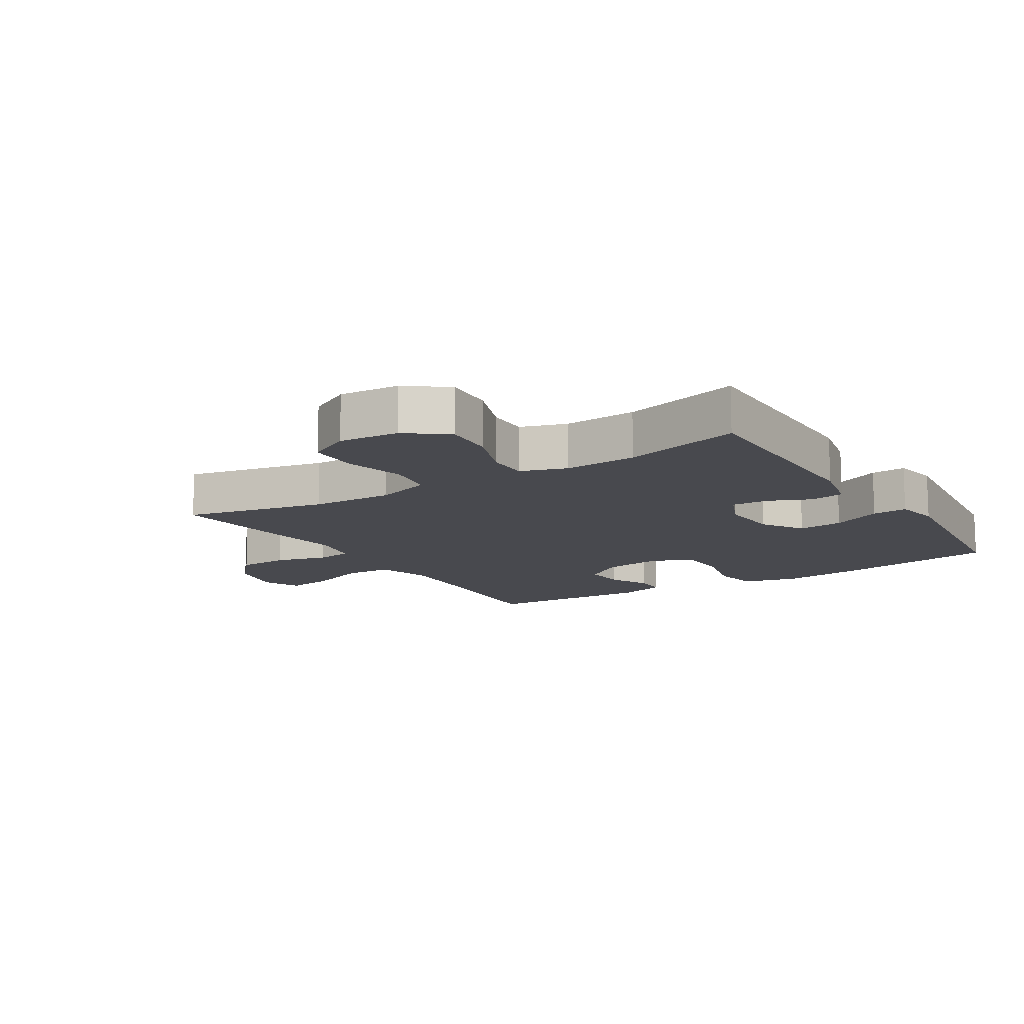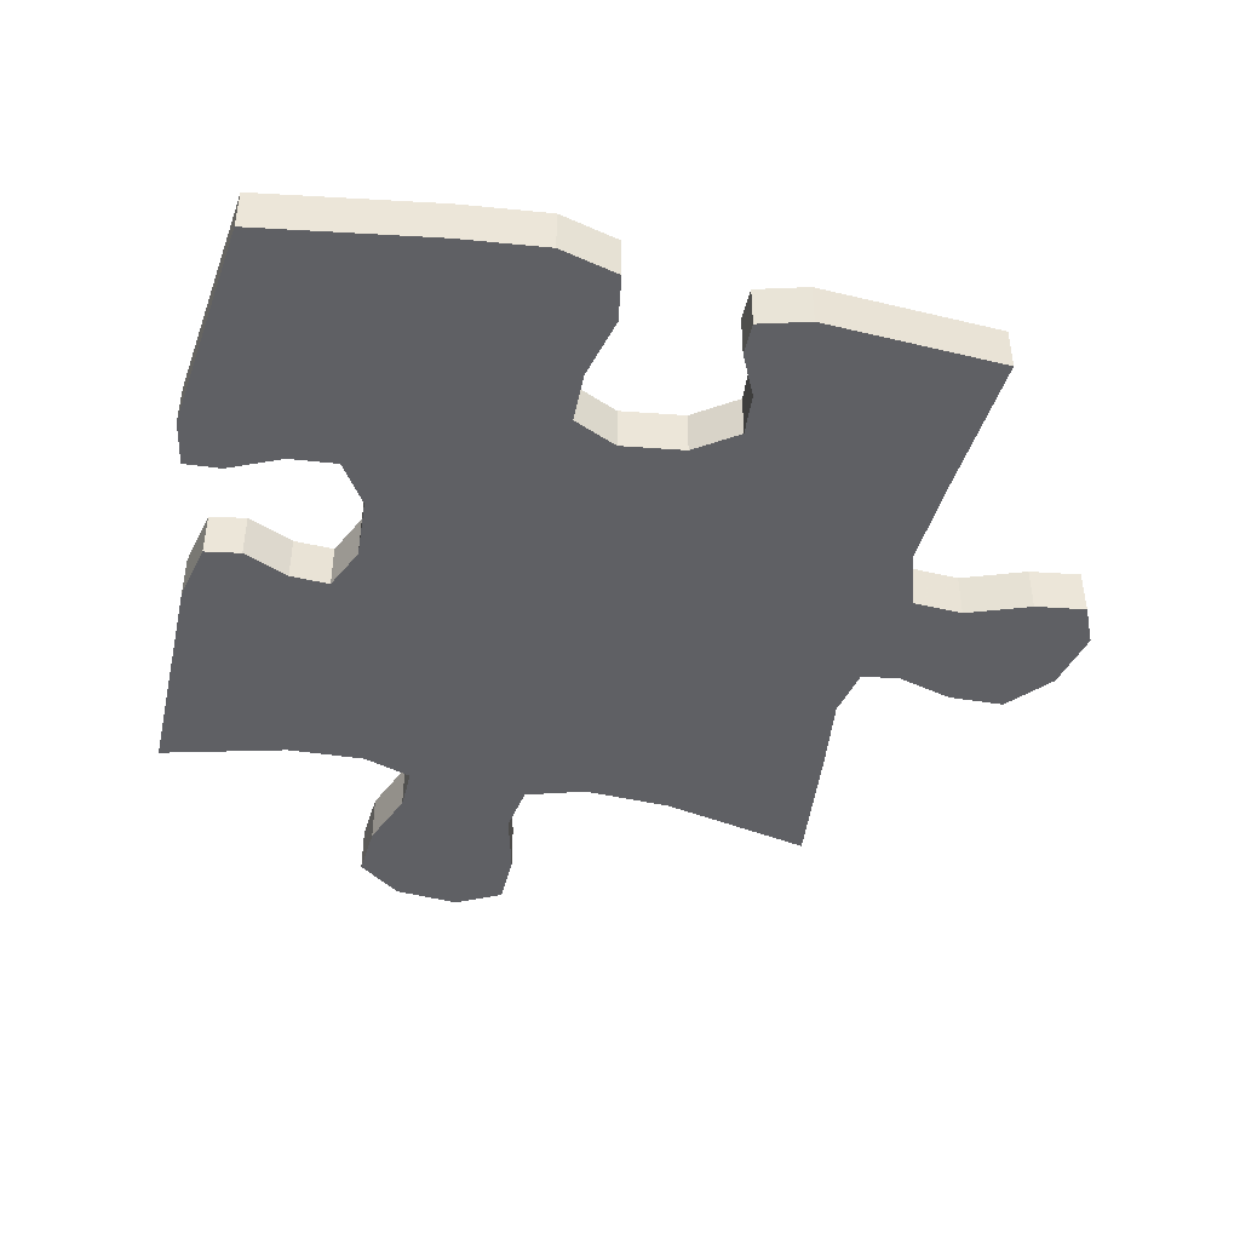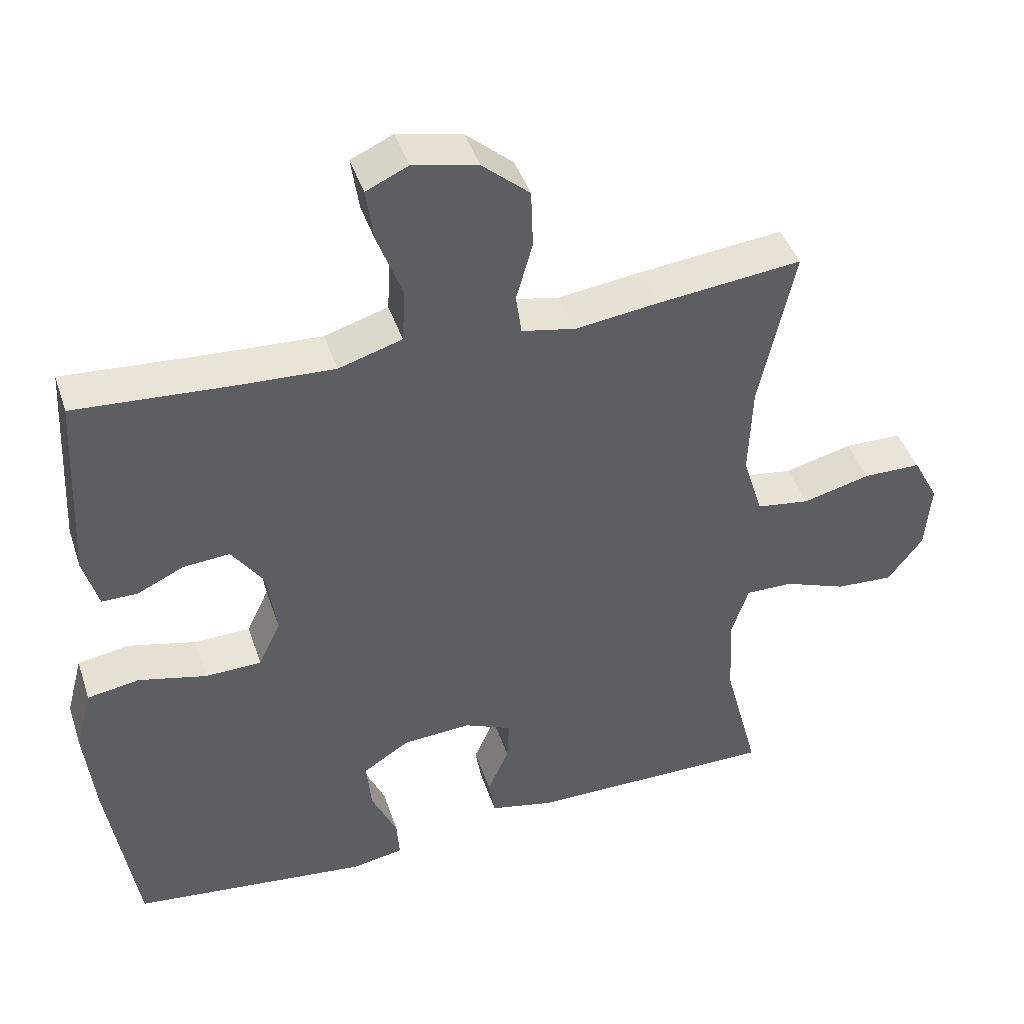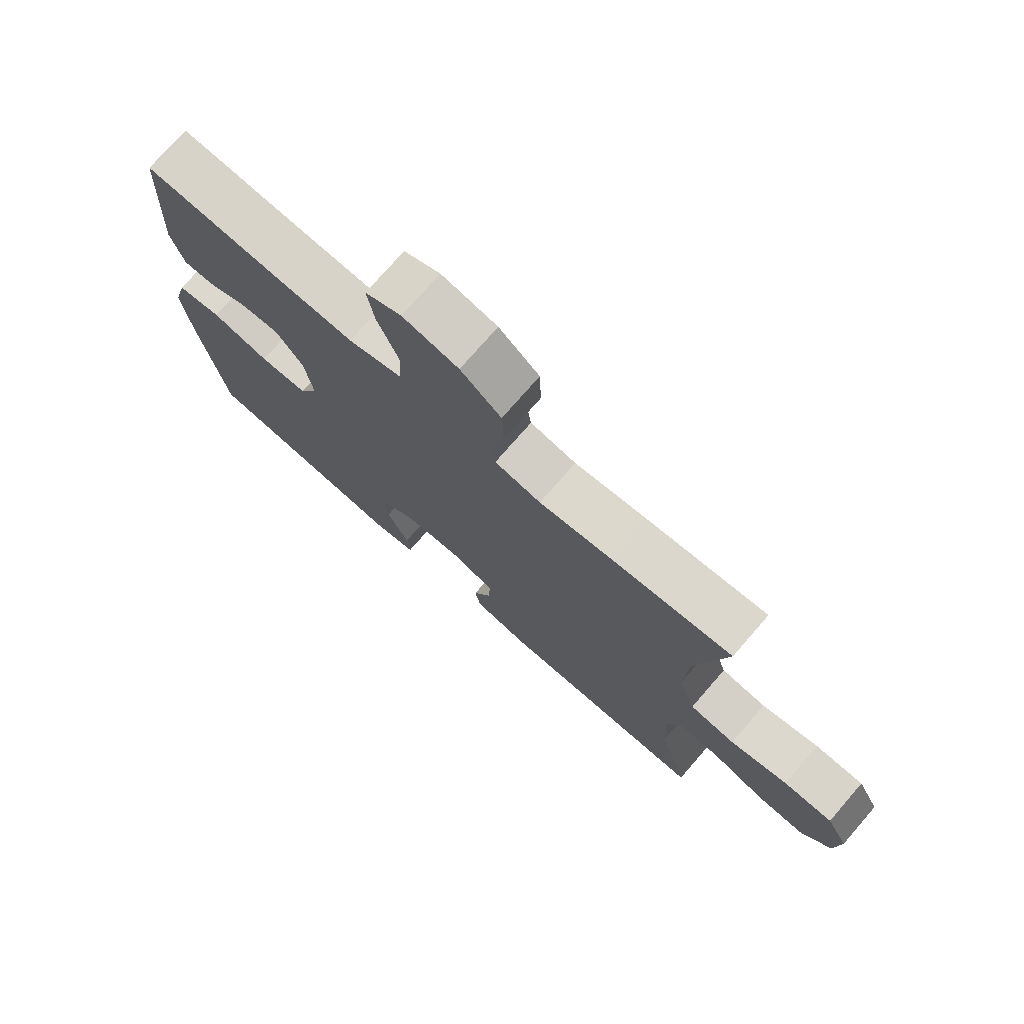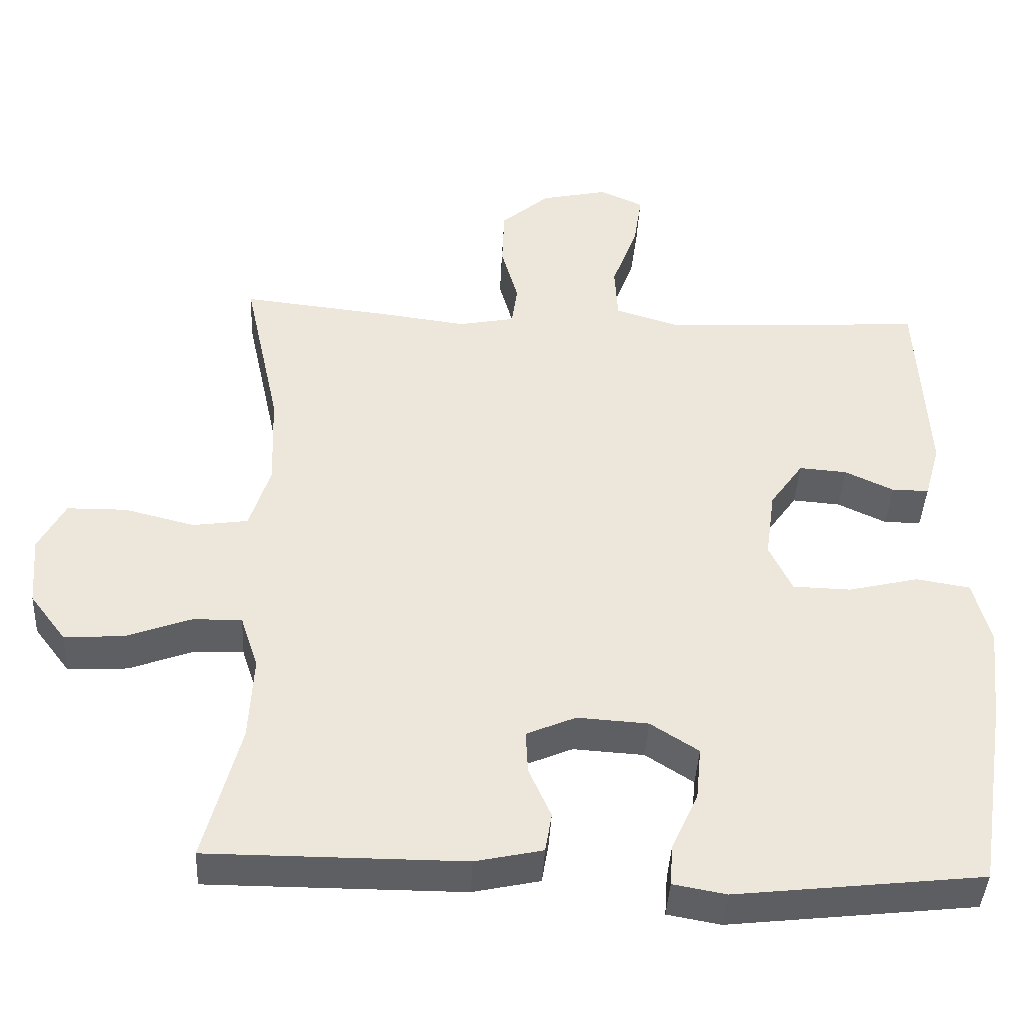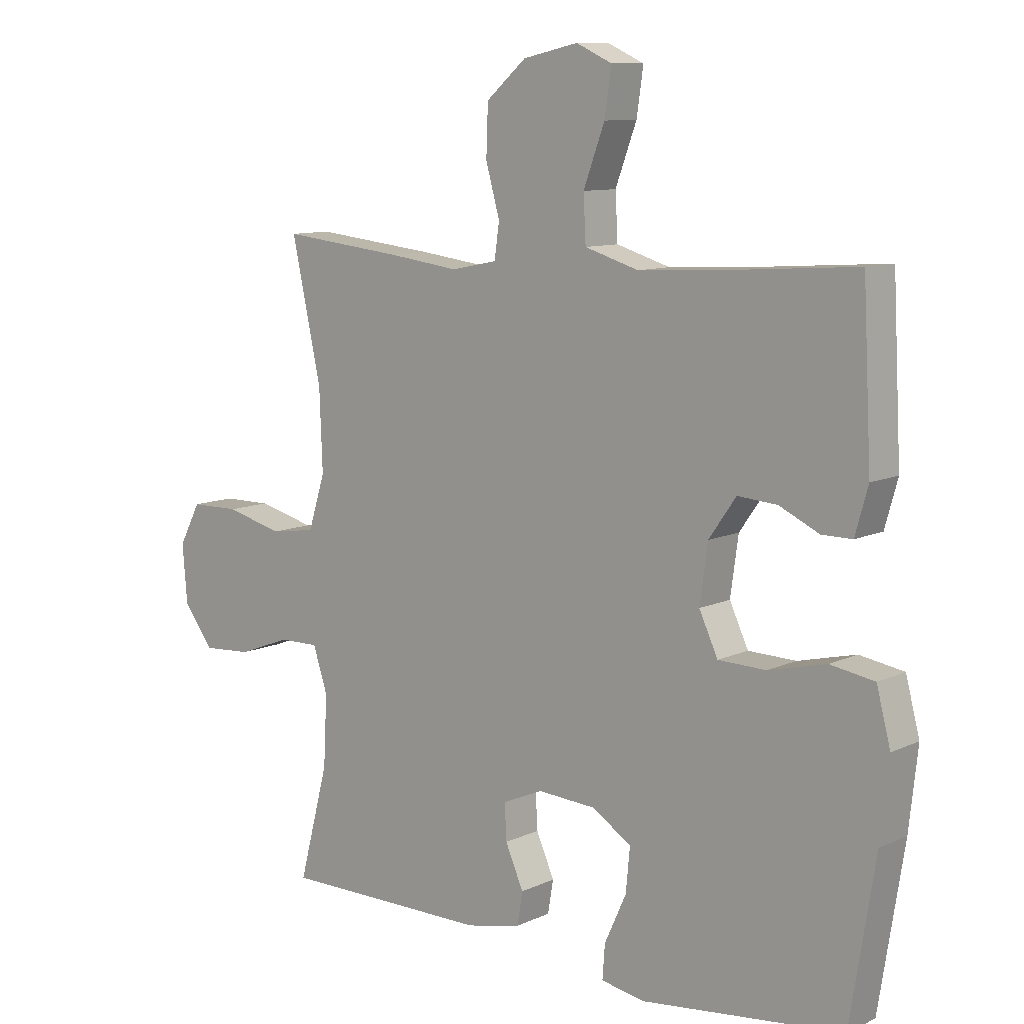
<metadata>
{"format":"obj","ext":"obj","renderer":"f3d","projection":"perspective","resolution":1024,"background":"white","views":[{"elev":-12.7,"azim":122.2,"up":"+Y"},{"elev":-44.1,"azim":-102.8,"up":"+Y"},{"elev":43.3,"azim":-17.9,"up":"+Z"},{"elev":75.3,"azim":41.0,"up":"+Z"},{"elev":-41.6,"azim":177.0,"up":"+Z"},{"elev":9.9,"azim":-139.7,"up":"+Z"}]}
</metadata>
<code>
v 0.5 0.07 -0.5
v 0.154 0.07 -0.5
v 0.063 0.07 -0.48
v 0.054 0.07 -0.426
v 0.084 0.07 -0.358
v 0.087 0.07 -0.299
v 0.02 0.07 -0.27
v -0.076 0.07 -0.276
v -0.141 0.07 -0.318
v -0.134 0.07 -0.39
v -0.098 0.07 -0.469
v -0.094 0.07 -0.525
v -0.166 0.07 -0.538
v -0.5 0.07 -0.5
v -0.541 0.07 -0.24
v -0.555 0.07 -0.111
v -0.532 0.07 -0.023
v -0.459 0.07 -0.011
v -0.364 0.07 -0.034
v -0.285 0.07 -0.032
v -0.254 0.07 0.034
v -0.267 0.07 0.128
v -0.312 0.07 0.192
v -0.377 0.07 0.187
v -0.443 0.07 0.156
v -0.493 0.07 0.156
v -0.514 0.07 0.231
v -0.5 0.07 0.5
v -0.283 0.07 0.485
v -0.146 0.07 0.478
v -0.057 0.07 0.505
v -0.053 0.07 0.58
v -0.088 0.07 0.674
v -0.099 0.07 0.749
v -0.04 0.07 0.776
v 0.051 0.07 0.756
v 0.117 0.07 0.699
v 0.12 0.07 0.617
v 0.097 0.07 0.535
v 0.105 0.07 0.478
v 0.181 0.07 0.463
v 0.297 0.07 0.478
v 0.5 0.07 0.5
v 0.451 0.07 0.274
v 0.446 0.07 0.143
v 0.474 0.07 0.054
v 0.549 0.07 0.043
v 0.644 0.07 0.067
v 0.725 0.07 0.066
v 0.761 0.07 -0.002
v 0.753 0.07 -0.098
v 0.704 0.07 -0.163
v 0.623 0.07 -0.158
v 0.535 0.07 -0.125
v 0.469 0.07 -0.124
v 0.445 0.07 -0.197
v 0.451 0.07 -0.313
v 0.5 0 -0.5
v 0.154 0 -0.5
v 0.063 0 -0.48
v 0.054 0 -0.426
v 0.084 0 -0.358
v 0.087 0 -0.299
v 0.02 0 -0.27
v -0.076 0 -0.276
v -0.141 0 -0.318
v -0.134 0 -0.39
v -0.098 0 -0.469
v -0.094 0 -0.525
v -0.166 0 -0.538
v -0.5 0 -0.5
v -0.541 0 -0.24
v -0.555 0 -0.111
v -0.532 0 -0.023
v -0.459 0 -0.011
v -0.364 0 -0.034
v -0.285 0 -0.032
v -0.254 0 0.034
v -0.267 0 0.128
v -0.312 0 0.192
v -0.377 0 0.187
v -0.443 0 0.156
v -0.493 0 0.156
v -0.514 0 0.231
v -0.5 0 0.5
v -0.283 0 0.485
v -0.146 0 0.478
v -0.057 0 0.505
v -0.053 0 0.58
v -0.088 0 0.674
v -0.099 0 0.749
v -0.04 0 0.776
v 0.051 0 0.756
v 0.117 0 0.699
v 0.12 0 0.617
v 0.097 0 0.535
v 0.105 0 0.478
v 0.181 0 0.463
v 0.297 0 0.478
v 0.5 0 0.5
v 0.451 0 0.274
v 0.446 0 0.143
v 0.474 0 0.054
v 0.549 0 0.043
v 0.644 0 0.067
v 0.725 0 0.066
v 0.761 0 -0.002
v 0.753 0 -0.098
v 0.704 0 -0.163
v 0.623 0 -0.158
v 0.535 0 -0.125
v 0.469 0 -0.124
v 0.445 0 -0.197
v 0.451 0 -0.313
f 52 53 54
f 51 52 54
f 50 51 54
f 49 50 54
f 48 49 54
f 47 48 54
f 46 47 54 55
f 45 46 55 56
f 41 42 43 44
f 40 41 44 45
f 37 38 39
f 36 37 39
f 35 36 39
f 34 35 39
f 33 34 39
f 32 33 39
f 31 32 39 40
f 40 45 56
f 31 40 56
f 30 31 56
f 27 28 29
f 26 27 29
f 25 26 29
f 24 25 29
f 23 24 29 30
f 17 18 19
f 16 17 19
f 15 16 19
f 14 15 19
f 13 14 19
f 12 13 19
f 11 12 19
f 10 11 19
f 9 10 19 20
f 8 9 20 21
f 3 4 5
f 2 3 5
f 1 2 5
f 57 1 5
f 57 5 6
f 57 6 7
f 56 57 7
f 30 56 7
f 23 30 7
f 22 23 7
f 7 8 21 22
f 111 110 109
f 111 109 108
f 111 108 107
f 111 107 106
f 111 106 105
f 111 105 104
f 112 111 104 103
f 113 112 103 102
f 101 100 99 98
f 102 101 98 97
f 96 95 94
f 96 94 93
f 96 93 92
f 96 92 91
f 96 91 90
f 96 90 89
f 97 96 89 88
f 113 102 97
f 113 97 88
f 113 88 87
f 86 85 84
f 86 84 83
f 86 83 82
f 86 82 81
f 87 86 81 80
f 76 75 74
f 76 74 73
f 76 73 72
f 76 72 71
f 76 71 70
f 76 70 69
f 76 69 68
f 76 68 67
f 77 76 67 66
f 78 77 66 65
f 62 61 60
f 62 60 59
f 62 59 58
f 62 58 114
f 63 62 114
f 64 63 114
f 64 114 113
f 64 113 87
f 64 87 80
f 64 80 79
f 79 78 65 64
f 1 58 59 2
f 2 59 60 3
f 3 60 61 4
f 4 61 62 5
f 5 62 63 6
f 6 63 64 7
f 7 64 65 8
f 8 65 66 9
f 9 66 67 10
f 10 67 68 11
f 11 68 69 12
f 12 69 70 13
f 13 70 71 14
f 14 71 72 15
f 15 72 73 16
f 16 73 74 17
f 17 74 75 18
f 18 75 76 19
f 19 76 77 20
f 20 77 78 21
f 21 78 79 22
f 22 79 80 23
f 23 80 81 24
f 24 81 82 25
f 25 82 83 26
f 26 83 84 27
f 27 84 85 28
f 28 85 86 29
f 29 86 87 30
f 30 87 88 31
f 31 88 89 32
f 32 89 90 33
f 33 90 91 34
f 34 91 92 35
f 35 92 93 36
f 36 93 94 37
f 37 94 95 38
f 38 95 96 39
f 39 96 97 40
f 40 97 98 41
f 41 98 99 42
f 42 99 100 43
f 43 100 101 44
f 44 101 102 45
f 45 102 103 46
f 46 103 104 47
f 47 104 105 48
f 48 105 106 49
f 49 106 107 50
f 50 107 108 51
f 51 108 109 52
f 52 109 110 53
f 53 110 111 54
f 54 111 112 55
f 55 112 113 56
f 56 113 114 57
f 57 114 58 1

</code>
